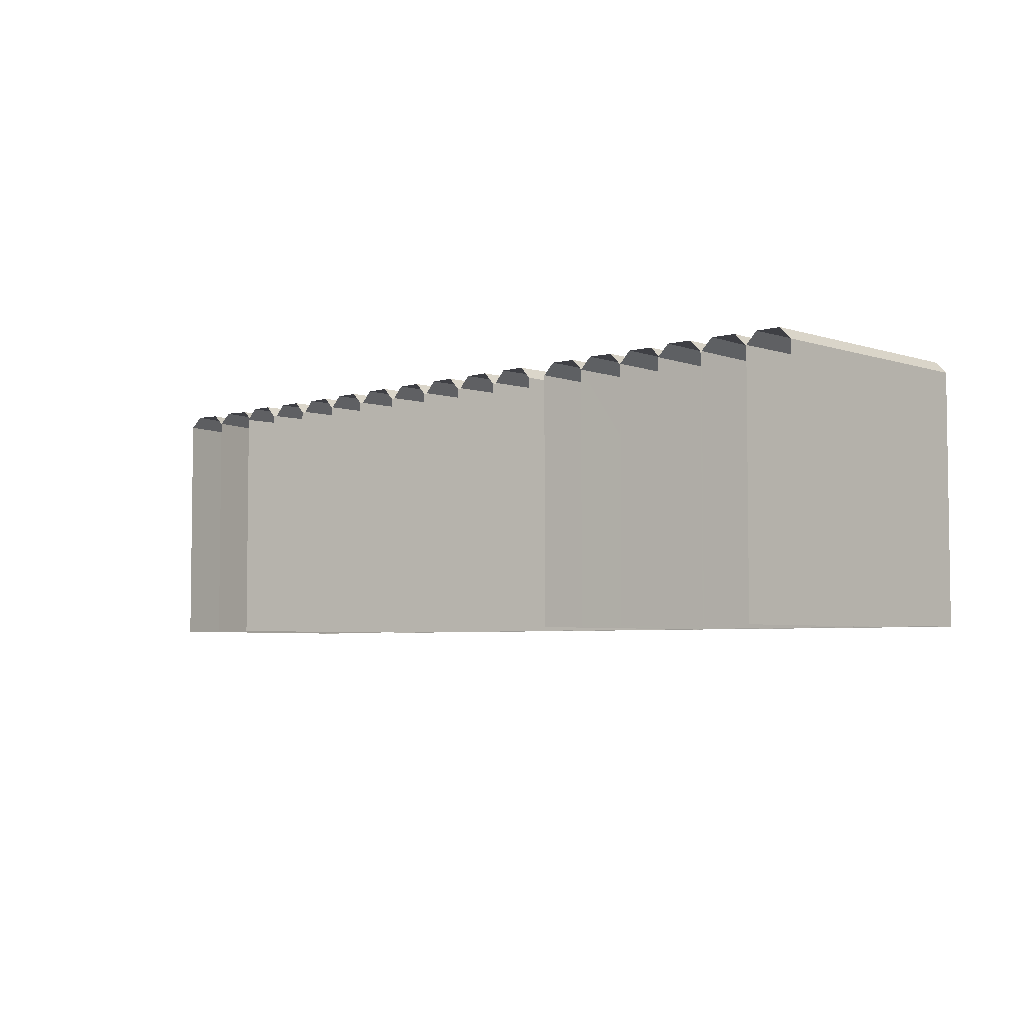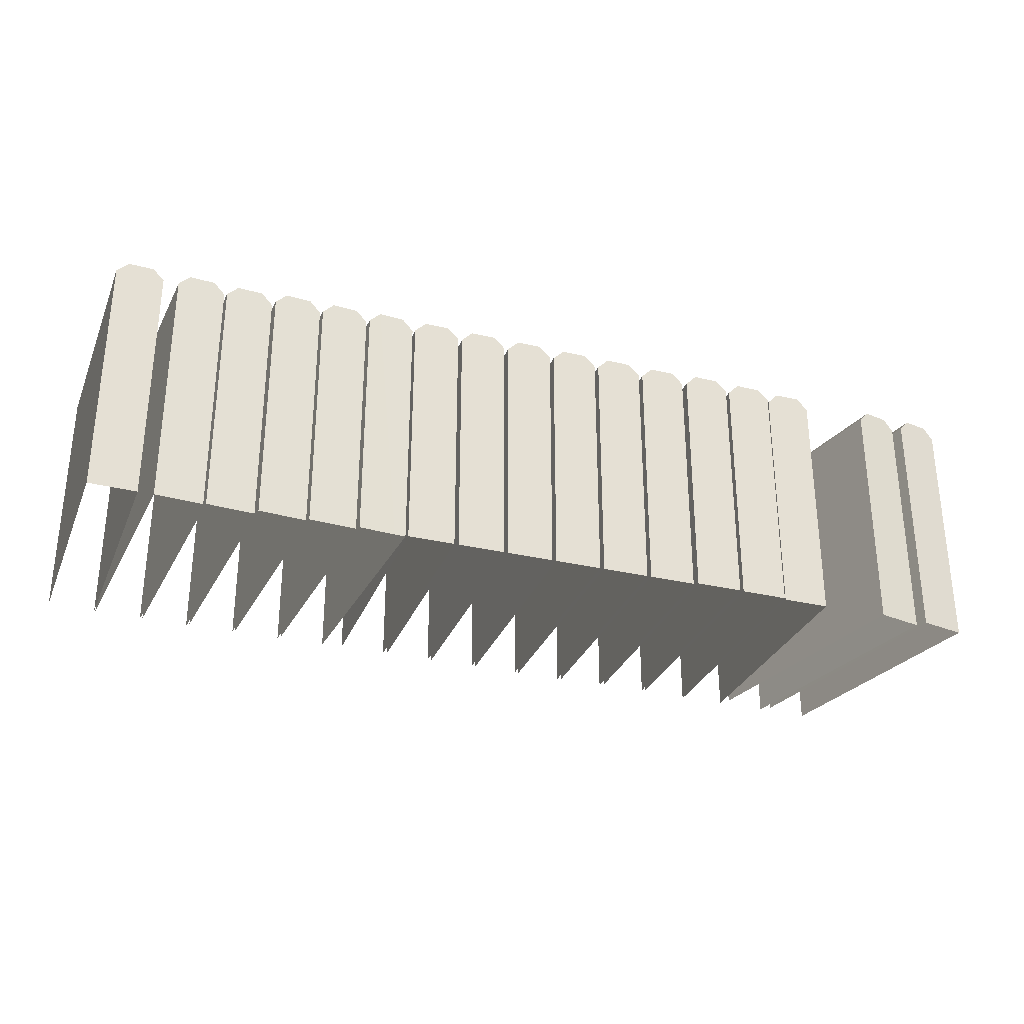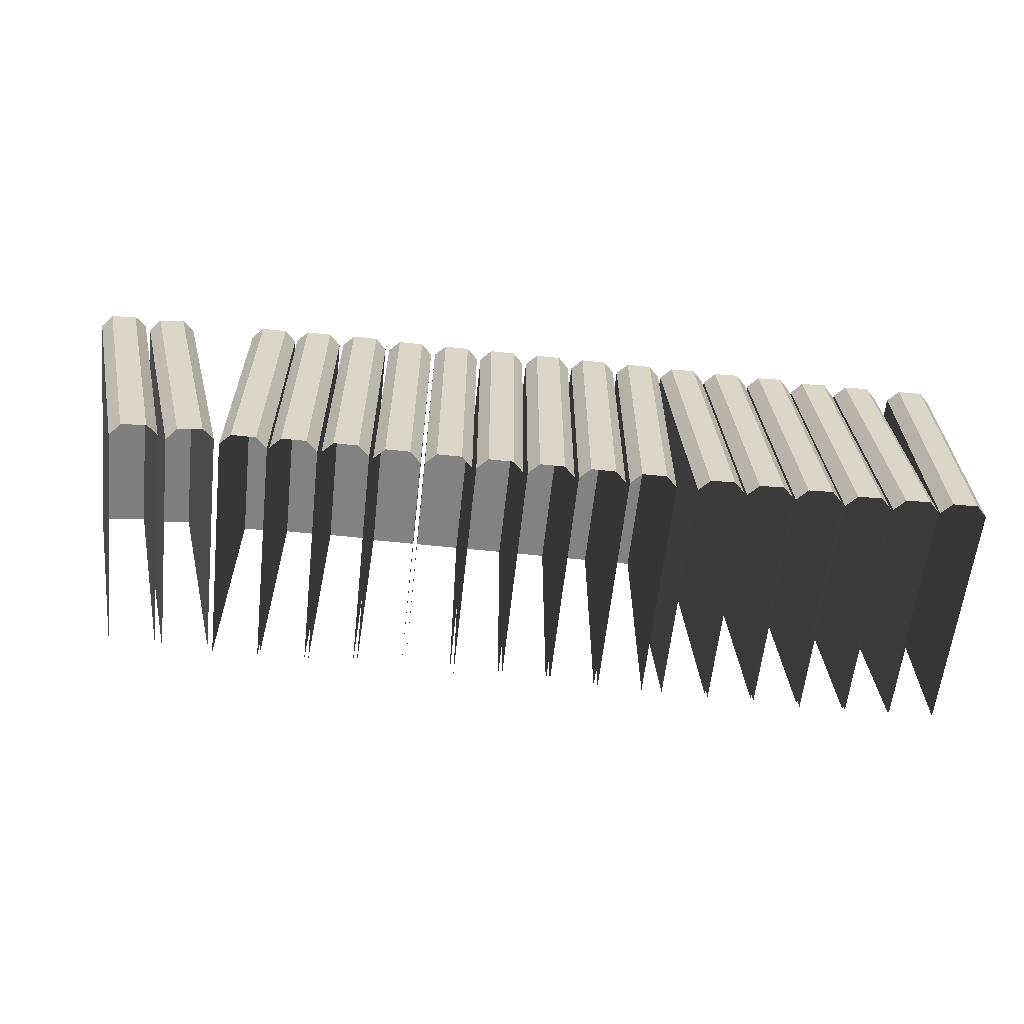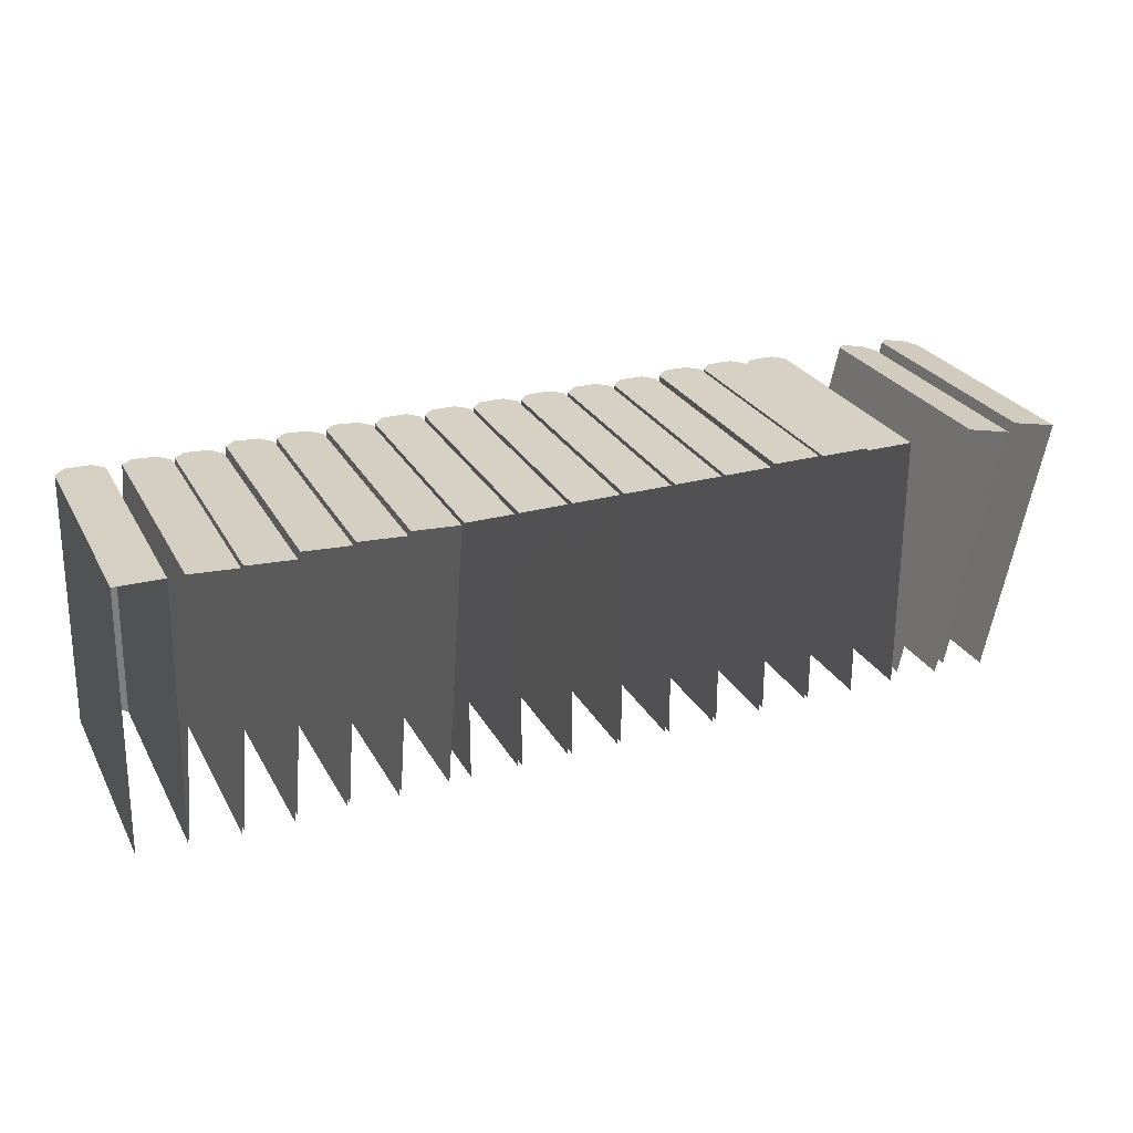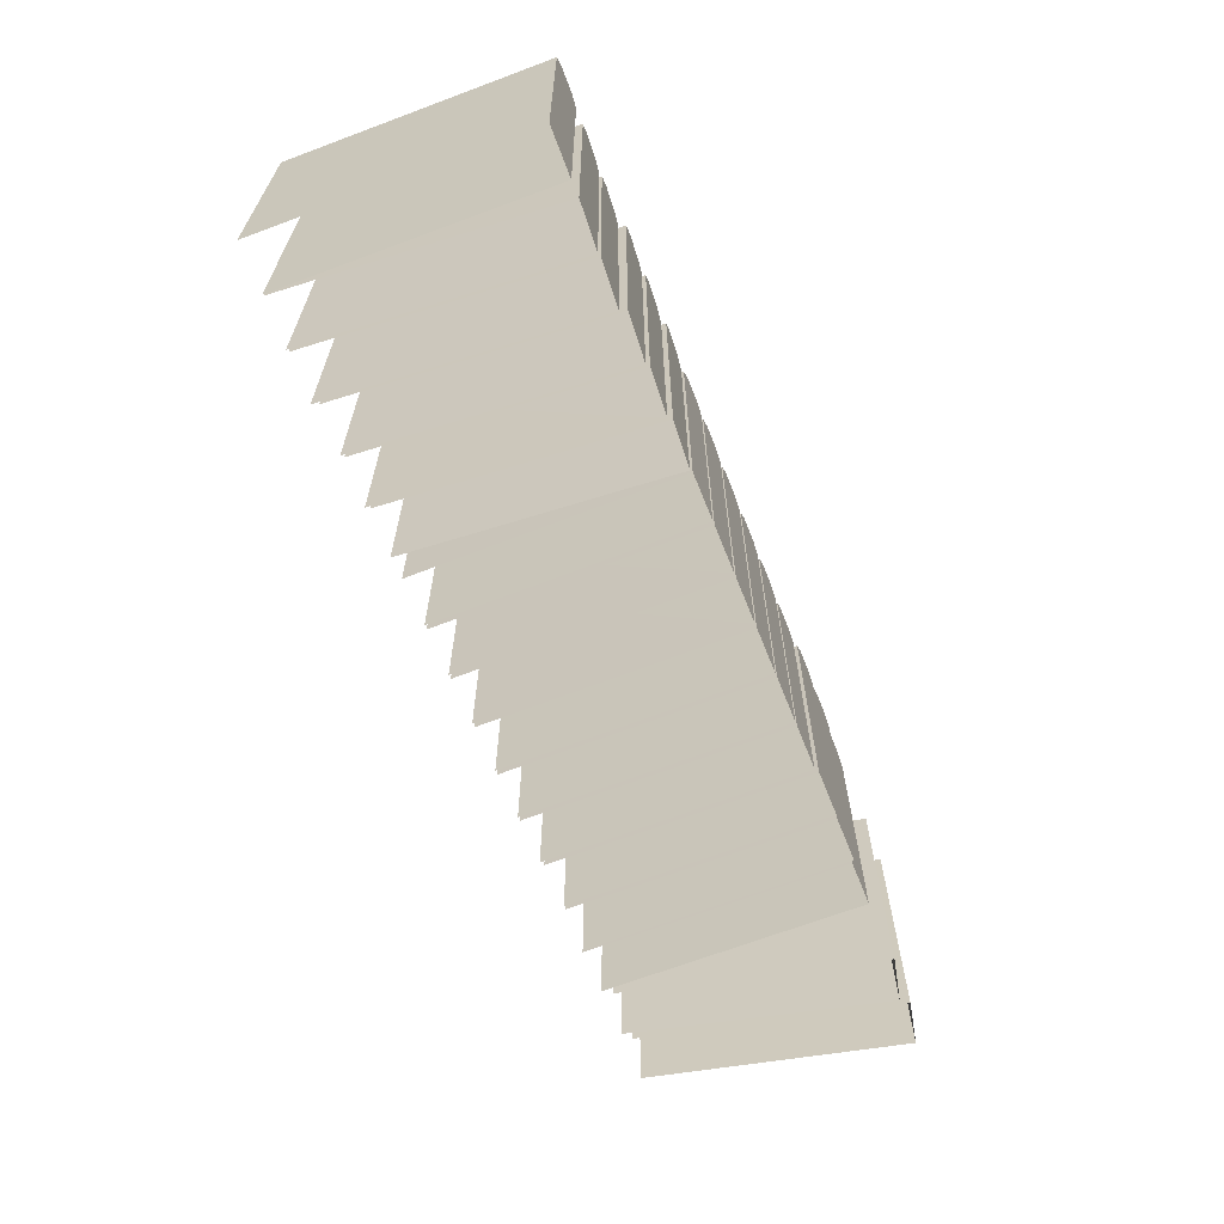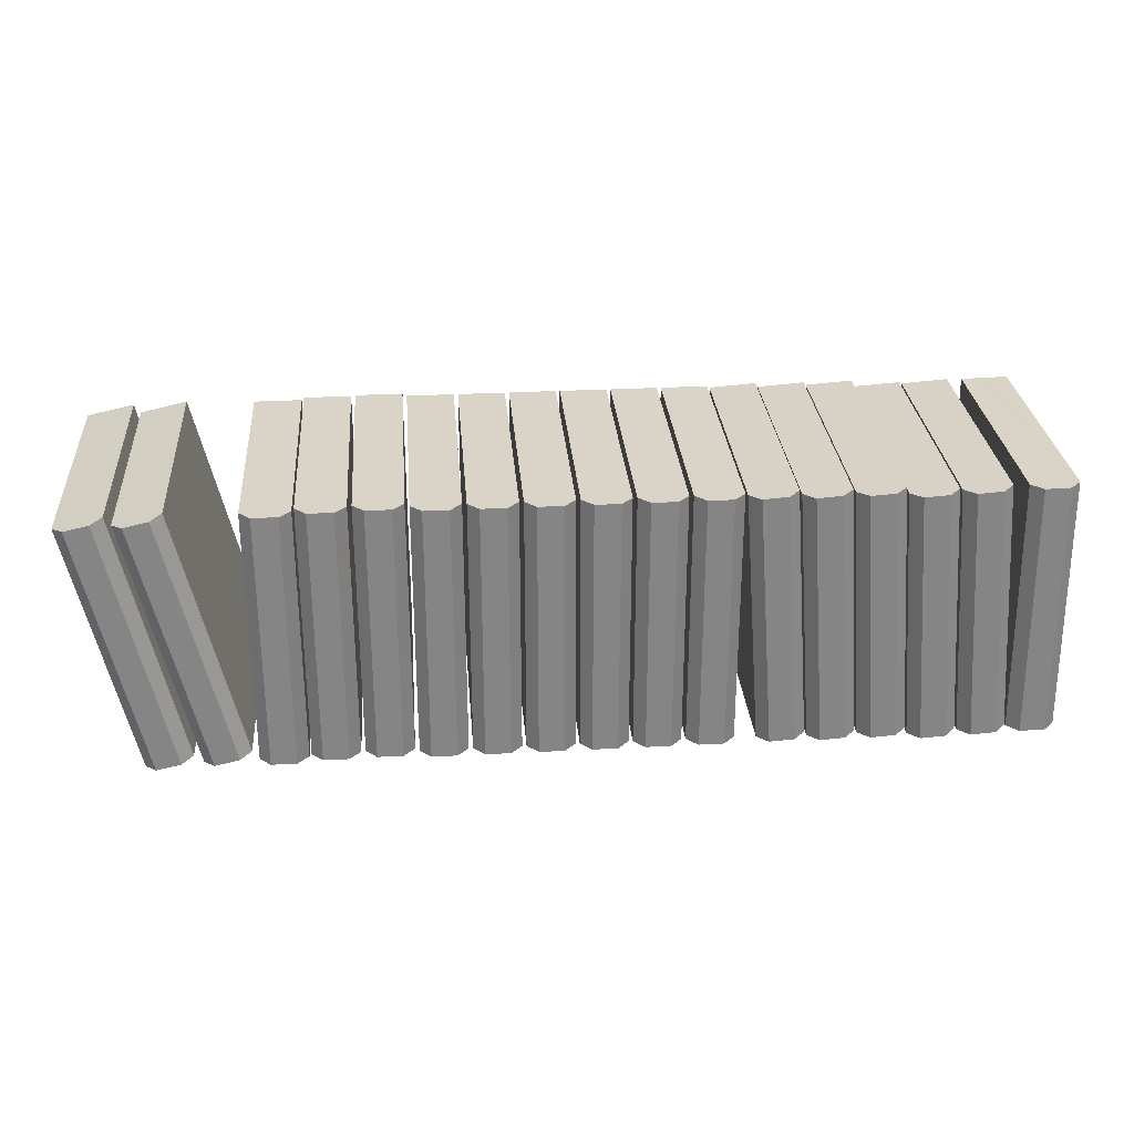
<metadata>
{"format":"obj","ext":"obj","renderer":"f3d","projection":"perspective","resolution":1024,"background":"white","views":[{"elev":-4.5,"azim":44.7,"up":"+Z"},{"elev":-30.1,"azim":160.9,"up":"+Z"},{"elev":-60.9,"azim":-6.2,"up":"+Y"},{"elev":26.7,"azim":156.6,"up":"+Y"},{"elev":-64.0,"azim":111.7,"up":"+Z"},{"elev":28.5,"azim":-4.6,"up":"+Y"}]}
</metadata>
<code>
v -2.766 200.8 13.67
v -6.915 200.7 13.67
v -2.301 177.7 13.67
v -6.45 177.6 13.67
v -2.766 200.8 35.36
v -6.915 200.7 35.36
v -2.301 177.7 35.36
v -6.45 177.6 35.36
v -5.937 200.8 13.67
v -3.743 200.8 13.67
v -3.743 200.8 36.35
v -5.937 200.8 36.35
v -5.473 177.7 36.35
v -3.279 177.7 36.35
v -8.242 200.8 13.67
v -12.38 200.5 13.67
v -6.566 177.7 13.67
v -10.71 177.4 13.67
v -8.242 200.8 35.36
v -12.38 200.5 35.36
v -6.566 177.7 35.36
v -10.71 177.4 35.36
v -11.41 200.6 13.67
v -9.217 200.7 13.67
v -9.217 200.7 36.35
v -11.41 200.6 36.35
v -9.731 177.5 36.35
v -7.541 177.7 36.35
v -12.6 200.6 13.67
v -16.74 200.3 13.67
v -10.93 177.6 13.67
v -15.07 177.3 13.67
v -12.6 200.6 35.36
v -16.74 200.3 35.36
v -10.93 177.6 35.36
v -15.07 177.3 35.36
v -15.77 200.4 13.67
v -13.58 200.6 13.67
v -13.58 200.6 36.35
v -15.77 200.4 36.35
v -14.09 177.4 36.35
v -11.9 177.5 36.35
v -16.96 200.9 13.67
v -21.1 200.6 13.67
v -15.28 177.9 13.67
v -19.42 177.6 13.67
v -16.96 200.9 35.36
v -21.1 200.6 35.36
v -15.28 177.9 35.36
v -19.42 177.6 35.36
v -20.12 200.7 13.67
v -17.93 200.9 13.67
v -17.93 200.9 36.35
v -20.12 200.7 36.35
v -18.45 177.7 36.35
v -16.26 177.8 36.35
v -21.32 200.9 13.67
v -25.46 200.6 13.67
v -19.64 177.8 13.67
v -23.78 177.6 13.67
v -21.32 200.9 35.36
v -25.46 200.6 35.36
v -19.64 177.8 35.36
v -23.78 177.6 35.36
v -24.48 200.7 13.67
v -22.29 200.8 13.67
v -22.29 200.8 36.35
v -24.48 200.7 36.35
v -22.81 177.6 36.35
v -20.62 177.8 36.35
v -25.68 201 13.67
v -29.82 200.7 13.67
v -24 177.9 13.67
v -28.14 177.6 13.67
v -25.68 201 35.36
v -29.82 200.7 35.36
v -24 177.9 35.36
v -28.14 177.6 35.36
v -28.84 200.8 13.67
v -26.65 200.9 13.67
v -26.65 200.9 36.35
v -28.84 200.8 36.35
v -27.17 177.7 36.35
v -24.98 177.9 36.35
v -30.03 200.8 13.67
v -34.18 200.8 13.67
v -30.04 177.7 13.67
v -34.19 177.7 13.67
v -30.03 200.8 35.36
v -34.18 200.8 35.36
v -30.04 177.7 35.36
v -34.19 177.7 35.36
v -33.2 200.8 13.67
v -31.01 200.8 13.67
v -31.01 200.8 36.35
v -33.2 200.8 36.35
v -33.21 177.7 36.35
v -31.02 177.7 36.35
v -34.55 200.8 13.67
v -38.7 200.8 13.67
v -34.56 177.7 13.67
v -38.71 177.7 13.67
v -34.55 200.8 35.36
v -38.7 200.8 35.36
v -34.56 177.7 35.36
v -38.71 177.7 35.36
v -37.72 200.8 13.67
v -35.53 200.8 13.67
v -35.53 200.8 36.35
v -37.72 200.8 36.35
v -37.73 177.7 36.35
v -35.54 177.7 36.35
v -39.07 200.8 13.67
v -43.22 200.8 13.67
v -39.08 177.7 13.67
v -43.23 177.7 13.67
v -39.07 200.8 35.36
v -43.22 200.8 35.36
v -39.08 177.7 35.36
v -43.23 177.7 35.36
v -42.24 200.8 13.67
v -40.05 200.8 13.67
v -40.05 200.8 36.35
v -42.24 200.8 36.35
v -42.25 177.7 36.35
v -40.06 177.7 36.35
v -43.59 200.8 13.67
v -47.74 200.8 13.67
v -43.6 177.7 13.67
v -47.75 177.7 13.67
v -43.59 200.8 35.36
v -47.74 200.8 35.36
v -43.6 177.7 35.36
v -47.75 177.7 35.36
v -46.76 200.8 13.67
v -44.57 200.8 13.67
v -44.57 200.8 36.35
v -46.76 200.8 36.35
v -46.77 177.7 36.35
v -44.58 177.7 36.35
v -48.11 200.8 13.67
v -52.26 200.8 13.67
v -48.12 177.7 13.67
v -52.27 177.7 13.67
v -48.11 200.8 35.36
v -52.26 200.8 35.36
v -48.12 177.7 35.36
v -52.27 177.7 35.36
v -51.28 200.8 13.67
v -49.09 200.8 13.67
v -49.09 200.8 36.35
v -51.28 200.8 36.35
v -51.29 177.7 36.35
v -49.1 177.7 36.35
v -52.63 200.8 13.67
v -56.78 200.8 13.67
v -52.64 177.7 13.67
v -56.79 177.7 13.67
v -52.63 200.8 35.36
v -56.78 200.8 35.36
v -52.64 177.7 35.36
v -56.79 177.7 35.36
v -55.8 200.8 13.67
v -53.61 200.8 13.67
v -53.61 200.8 36.35
v -55.8 200.8 36.35
v -55.81 177.7 36.35
v -53.62 177.7 36.35
v -57.15 201 13.67
v -61.3 201 13.67
v -57.16 177.9 13.67
v -61.31 177.9 13.67
v -57.15 201 35.36
v -61.3 201 35.36
v -57.16 177.9 35.36
v -61.31 177.9 35.36
v -60.32 201 13.67
v -58.13 201 13.67
v -58.13 201 36.35
v -60.32 201 36.35
v -60.33 177.9 36.35
v -58.14 177.9 36.35
v -61.67 201 13.67
v -65.82 201 13.67
v -61.68 177.9 13.67
v -65.83 177.9 13.67
v -61.67 201 35.36
v -65.82 201 35.36
v -61.68 177.9 35.36
v -65.83 177.9 35.36
v -64.84 201 13.67
v -62.65 201 13.67
v -62.65 201 36.35
v -64.84 201 36.35
v -64.85 177.9 36.35
v -62.66 177.9 36.35
v -66.01 200.7 13.67
v -70.16 200.7 13.67
v -66.02 177.6 13.67
v -70.17 177.6 13.67
v -66.01 200.7 35.36
v -70.16 200.7 35.36
v -66.02 177.6 35.36
v -70.17 177.6 35.36
v -69.19 200.7 13.67
v -66.99 200.7 13.67
v -66.99 200.7 36.35
v -69.19 200.7 36.35
v -69.2 177.6 36.35
v -67 177.6 36.35
v -76.02 201 13.67
v -80.07 200.1 13.67
v -70.74 178.5 13.67
v -74.79 177.6 13.67
v -76.02 201 35.36
v -80.07 200.1 35.36
v -70.74 178.5 35.36
v -74.79 177.6 35.36
v -79.11 200.3 13.67
v -76.97 200.7 13.67
v -76.97 200.7 36.35
v -79.11 200.3 36.35
v -73.83 177.8 36.35
v -71.69 178.2 36.35
v -80.62 200.8 13.67
v -84.67 199.9 13.67
v -75.58 178.2 13.67
v -79.64 177.4 13.67
v -80.62 200.8 35.36
v -84.67 199.9 35.36
v -75.58 178.2 35.36
v -79.64 177.4 35.36
v -83.72 200.1 13.67
v -81.57 200.6 13.67
v -81.57 200.6 36.35
v -83.72 200.1 36.35
v -78.68 177.6 36.35
v -76.53 178 36.35
g BOOKS OBJ2.section
f 12 13 14
f 14 11 12
f 9 12 11
f 11 10 9
f 2 4 8
f 8 6 2
f 3 1 5
f 5 7 3
f 6 8 13
f 13 12 6
f 7 5 11
f 11 14 7
f 2 6 12
f 12 9 2
f 5 1 10
f 10 11 5
f 26 27 28
f 28 25 26
f 23 26 25
f 25 24 23
f 16 18 22
f 22 20 16
f 17 15 19
f 19 21 17
f 20 22 27
f 27 26 20
f 21 19 25
f 25 28 21
f 16 20 26
f 26 23 16
f 19 15 24
f 24 25 19
f 40 41 42
f 42 39 40
f 37 40 39
f 39 38 37
f 30 32 36
f 36 34 30
f 31 29 33
f 33 35 31
f 34 36 41
f 41 40 34
f 35 33 39
f 39 42 35
f 30 34 40
f 40 37 30
f 33 29 38
f 38 39 33
f 54 55 56
f 56 53 54
f 51 54 53
f 53 52 51
f 44 46 50
f 50 48 44
f 45 43 47
f 47 49 45
f 48 50 55
f 55 54 48
f 49 47 53
f 53 56 49
f 44 48 54
f 54 51 44
f 47 43 52
f 52 53 47
f 68 69 70
f 70 67 68
f 65 68 67
f 67 66 65
f 58 60 64
f 64 62 58
f 59 57 61
f 61 63 59
f 62 64 69
f 69 68 62
f 63 61 67
f 67 70 63
f 58 62 68
f 68 65 58
f 61 57 66
f 66 67 61
f 82 83 84
f 84 81 82
f 79 82 81
f 81 80 79
f 72 74 78
f 78 76 72
f 73 71 75
f 75 77 73
f 76 78 83
f 83 82 76
f 77 75 81
f 81 84 77
f 72 76 82
f 82 79 72
f 75 71 80
f 80 81 75
f 96 97 98
f 98 95 96
f 93 96 95
f 95 94 93
f 86 88 92
f 92 90 86
f 87 85 89
f 89 91 87
f 90 92 97
f 97 96 90
f 91 89 95
f 95 98 91
f 86 90 96
f 96 93 86
f 89 85 94
f 94 95 89
f 110 111 112
f 112 109 110
f 107 110 109
f 109 108 107
f 100 102 106
f 106 104 100
f 101 99 103
f 103 105 101
f 104 106 111
f 111 110 104
f 105 103 109
f 109 112 105
f 100 104 110
f 110 107 100
f 103 99 108
f 108 109 103
f 124 125 126
f 126 123 124
f 121 124 123
f 123 122 121
f 114 116 120
f 120 118 114
f 115 113 117
f 117 119 115
f 118 120 125
f 125 124 118
f 119 117 123
f 123 126 119
f 114 118 124
f 124 121 114
f 117 113 122
f 122 123 117
f 138 139 140
f 140 137 138
f 135 138 137
f 137 136 135
f 128 130 134
f 134 132 128
f 129 127 131
f 131 133 129
f 132 134 139
f 139 138 132
f 133 131 137
f 137 140 133
f 128 132 138
f 138 135 128
f 131 127 136
f 136 137 131
f 152 153 154
f 154 151 152
f 149 152 151
f 151 150 149
f 142 144 148
f 148 146 142
f 143 141 145
f 145 147 143
f 146 148 153
f 153 152 146
f 147 145 151
f 151 154 147
f 142 146 152
f 152 149 142
f 145 141 150
f 150 151 145
f 166 167 168
f 168 165 166
f 163 166 165
f 165 164 163
f 156 158 162
f 162 160 156
f 157 155 159
f 159 161 157
f 160 162 167
f 167 166 160
f 161 159 165
f 165 168 161
f 156 160 166
f 166 163 156
f 159 155 164
f 164 165 159
f 180 181 182
f 182 179 180
f 177 180 179
f 179 178 177
f 170 172 176
f 176 174 170
f 171 169 173
f 173 175 171
f 174 176 181
f 181 180 174
f 175 173 179
f 179 182 175
f 170 174 180
f 180 177 170
f 173 169 178
f 178 179 173
f 194 195 196
f 196 193 194
f 191 194 193
f 193 192 191
f 184 186 190
f 190 188 184
f 185 183 187
f 187 189 185
f 188 190 195
f 195 194 188
f 189 187 193
f 193 196 189
f 184 188 194
f 194 191 184
f 187 183 192
f 192 193 187
f 208 209 210
f 210 207 208
f 205 208 207
f 207 206 205
f 198 200 204
f 204 202 198
f 199 197 201
f 201 203 199
f 202 204 209
f 209 208 202
f 203 201 207
f 207 210 203
f 198 202 208
f 208 205 198
f 201 197 206
f 206 207 201
f 222 223 224
f 224 221 222
f 219 222 221
f 221 220 219
f 212 214 218
f 218 216 212
f 213 211 215
f 215 217 213
f 216 218 223
f 223 222 216
f 217 215 221
f 221 224 217
f 212 216 222
f 222 219 212
f 215 211 220
f 220 221 215
f 236 237 238
f 238 235 236
f 233 236 235
f 235 234 233
f 226 228 232
f 232 230 226
f 227 225 229
f 229 231 227
f 230 232 237
f 237 236 230
f 231 229 235
f 235 238 231
f 226 230 236
f 236 233 226
f 229 225 234
f 234 235 229

</code>
